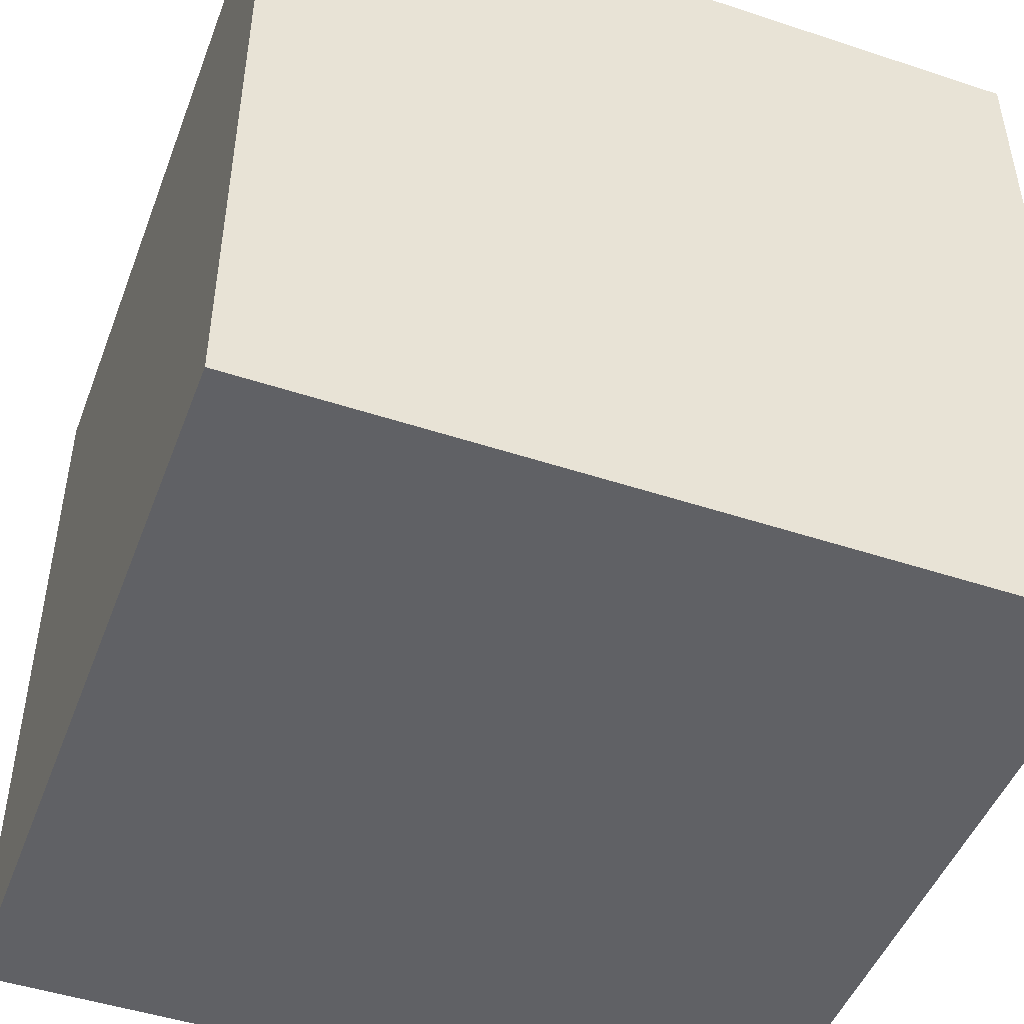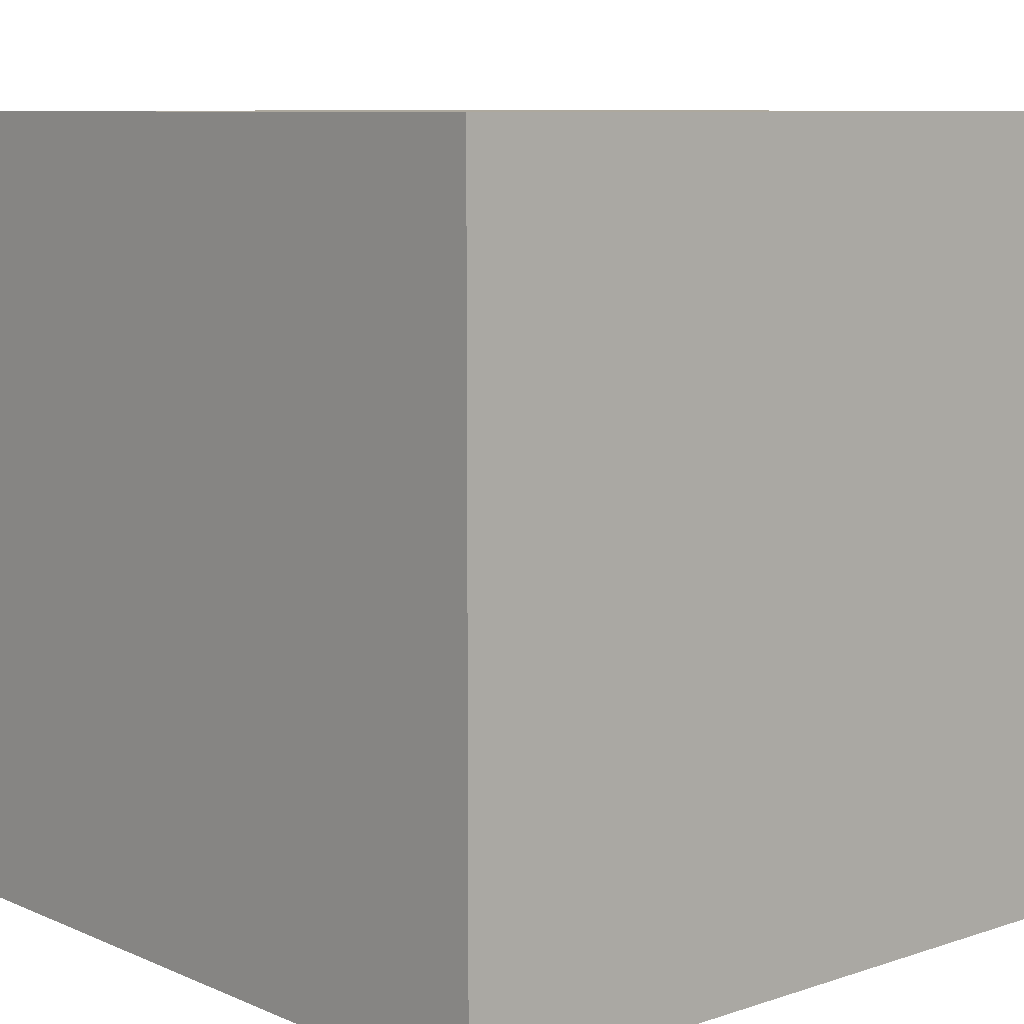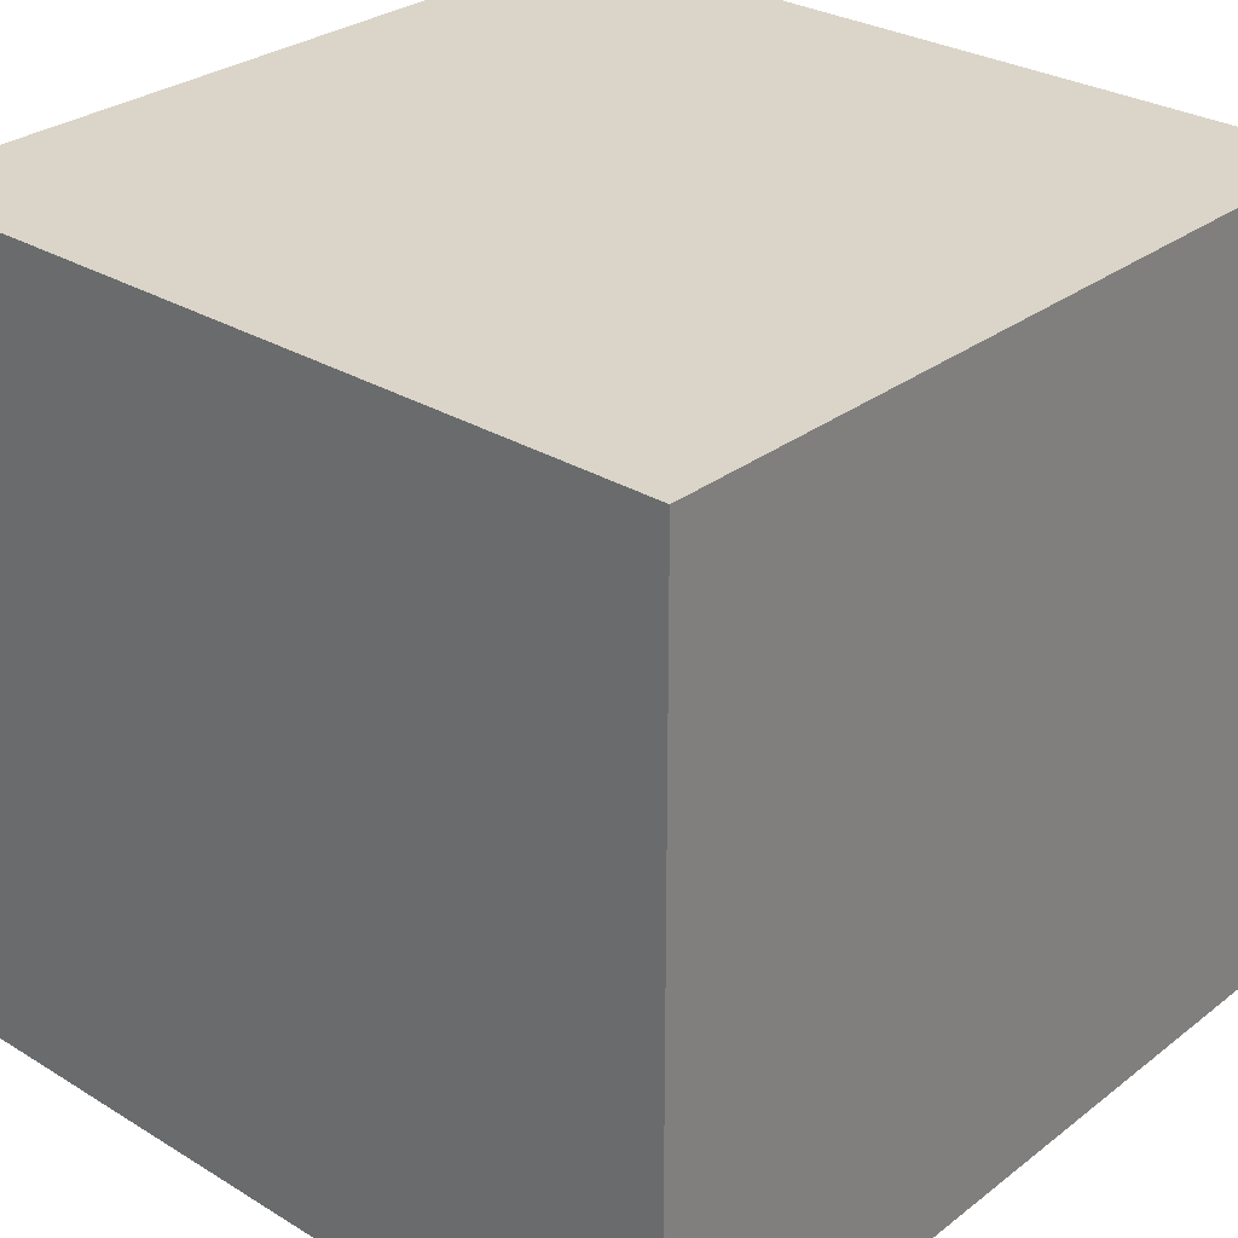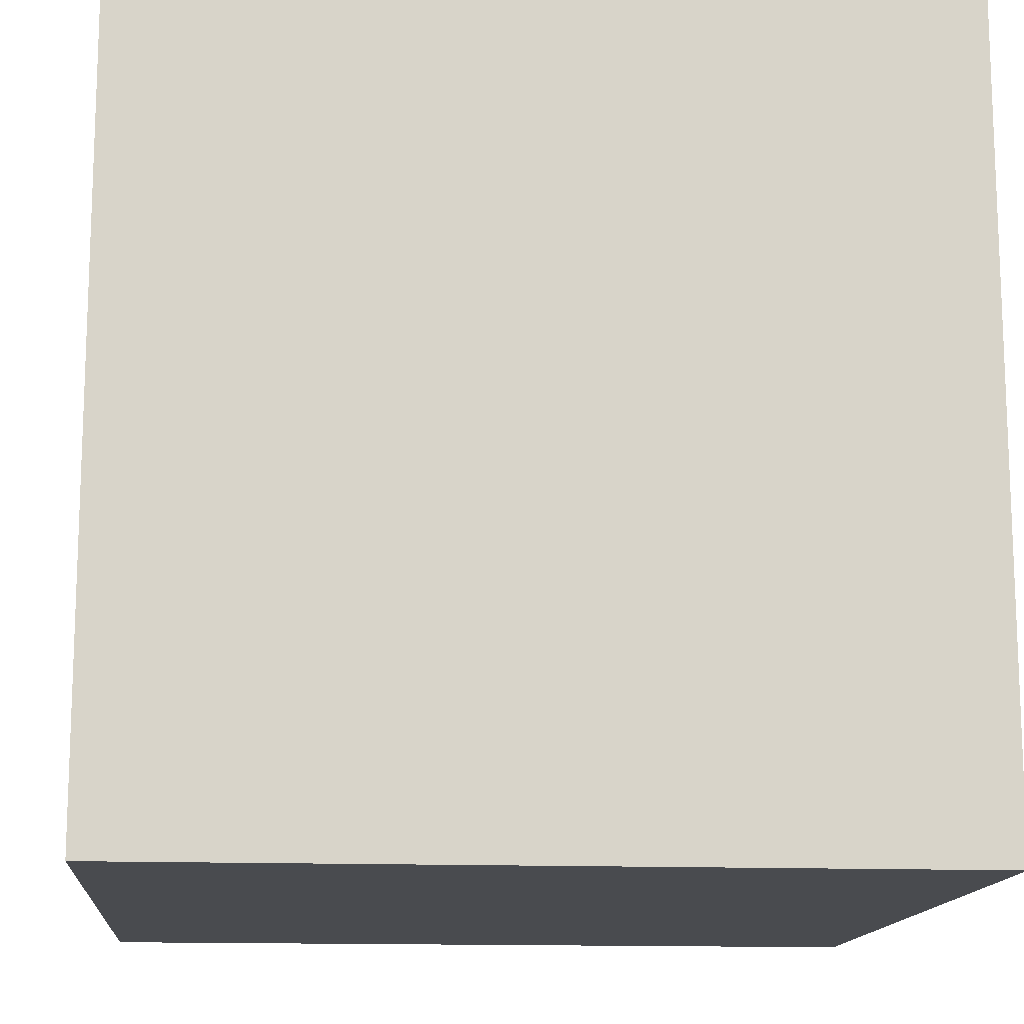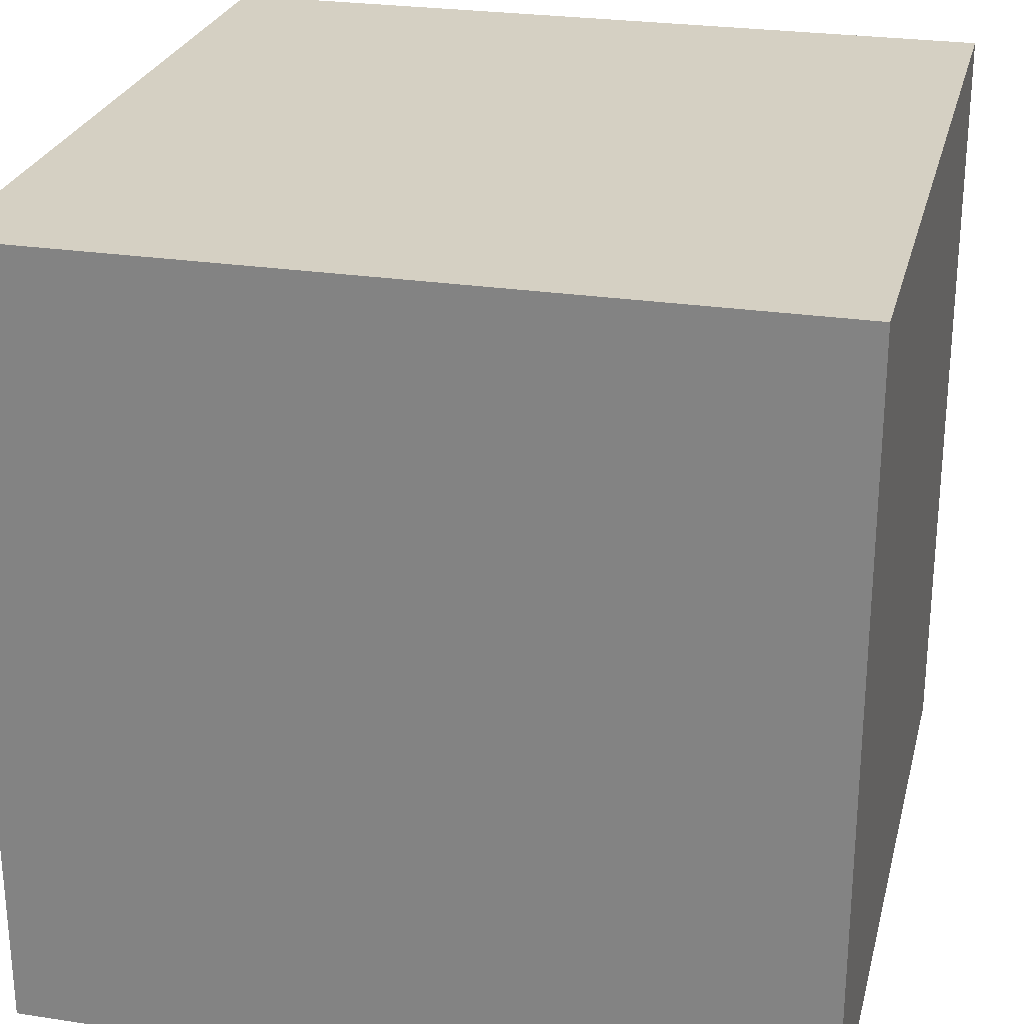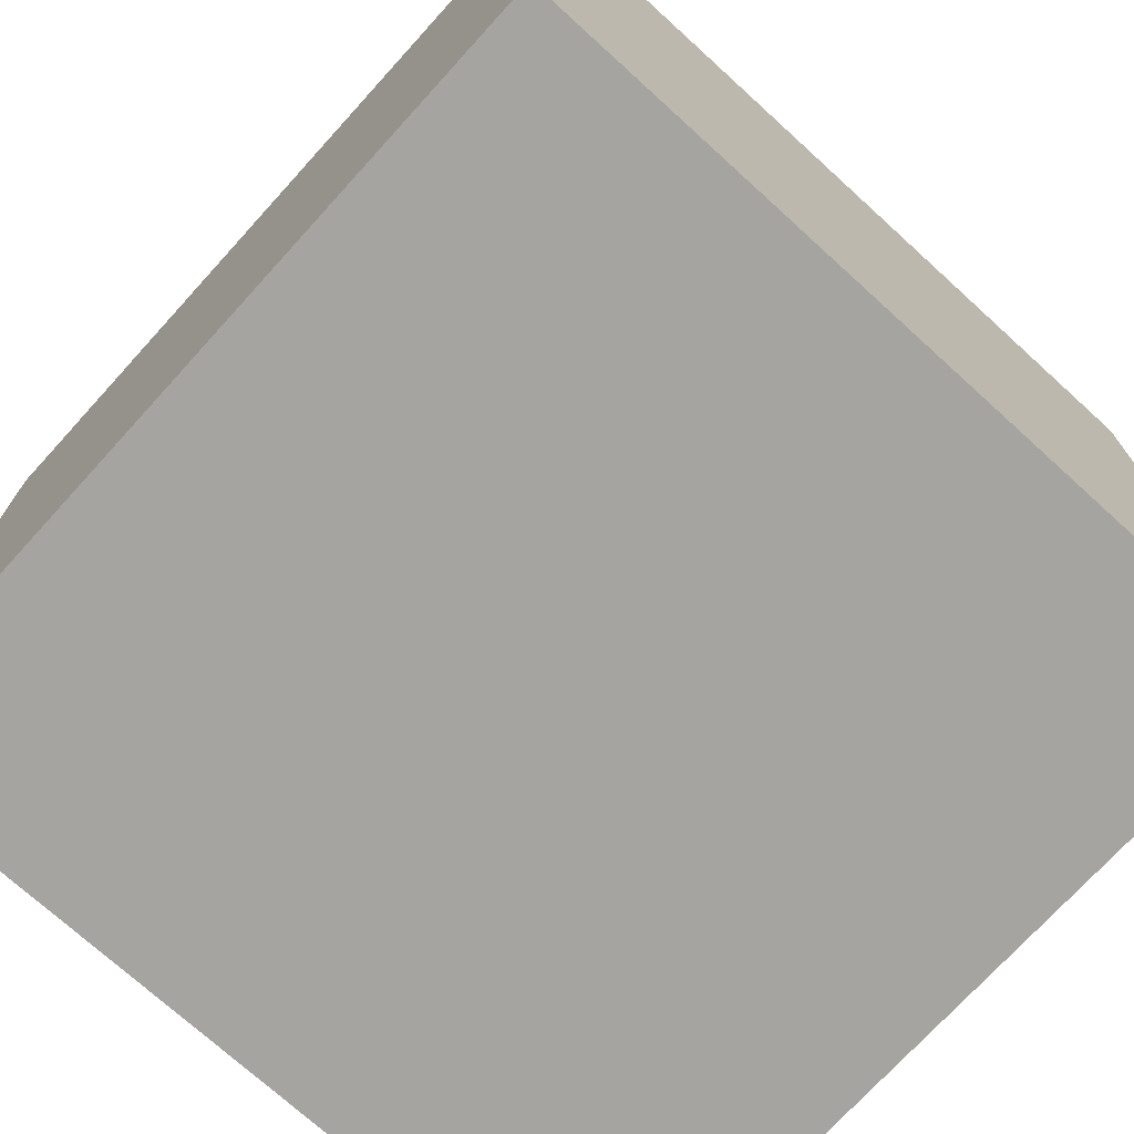
<metadata>
{"format":"obj","ext":"obj","renderer":"f3d","projection":"perspective","resolution":1024,"background":"white","views":[{"elev":-47.7,"azim":159.6,"up":"+Z"},{"elev":8.7,"azim":138.6,"up":"+Z"},{"elev":29.4,"azim":41.8,"up":"+Y"},{"elev":-13.9,"azim":85.0,"up":"+Z"},{"elev":26.0,"azim":13.6,"up":"+Z"},{"elev":-73.2,"azim":47.7,"up":"+Z"}]}
</metadata>
<code>
v -2 2 -1.192e-07
v -1 2 -1.252e-06
v -2 3 0
v -1 3 -1.252e-06
v -1 2 -1.252e-06
v -1 2 -1
v -1 3 -1.252e-06
v -1 3 -1
v -1 2 -1
v -2 2 -1
v -1 3 -1
v -2 3 -1
v -2 2 -1
v -2 2 -1.192e-07
v -2 3 -1
v -2 3 0
v -2 2 -1
v -1 2 -1
v -2 2 -1.192e-07
v -1 2 -1.252e-06
v -2 3 0
v -1 3 -1.252e-06
v -2 3 -1
v -1 3 -1
g submesh0
f 1 2 3
f 2 4 3
f 5 6 7
f 6 8 7
f 9 10 11
f 10 12 11
f 13 14 15
f 14 16 15
f 17 18 19
f 18 20 19
g submesh1
f 21 22 23
f 22 24 23

</code>
